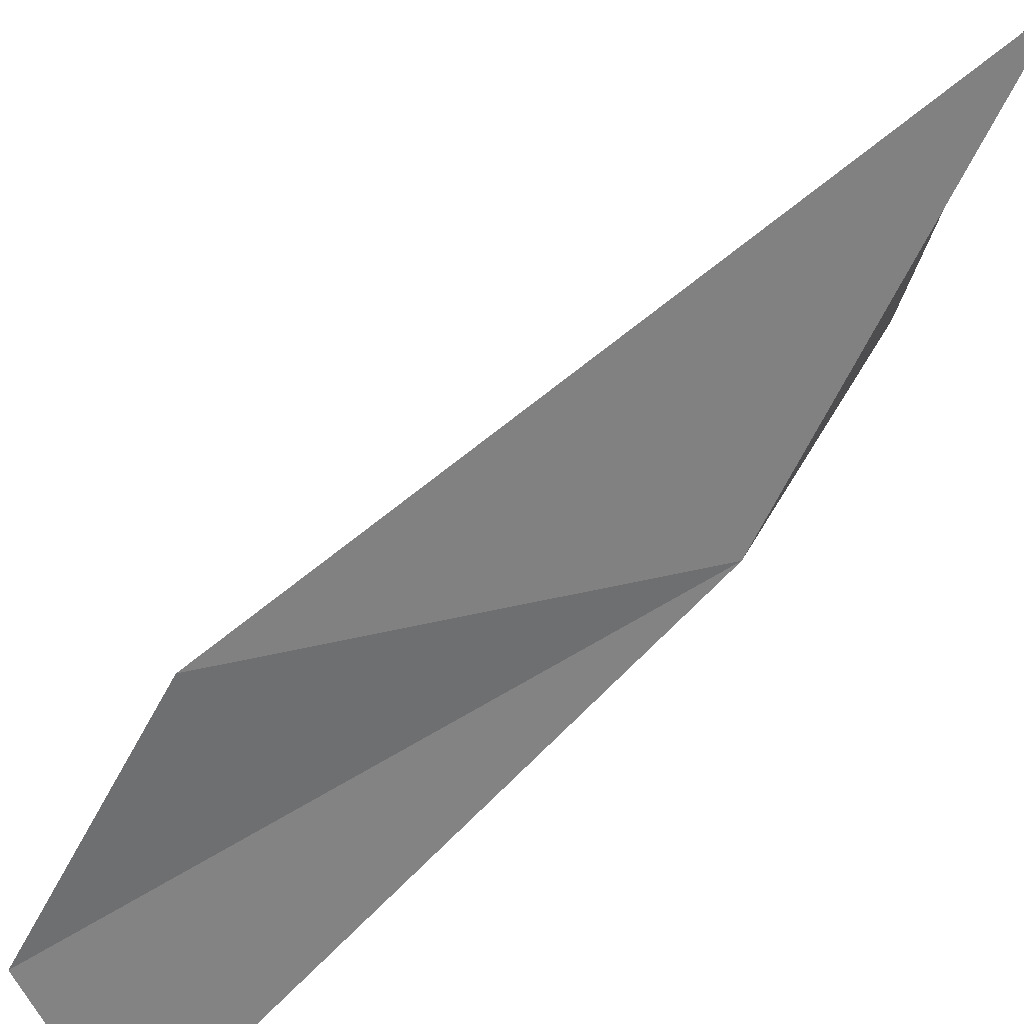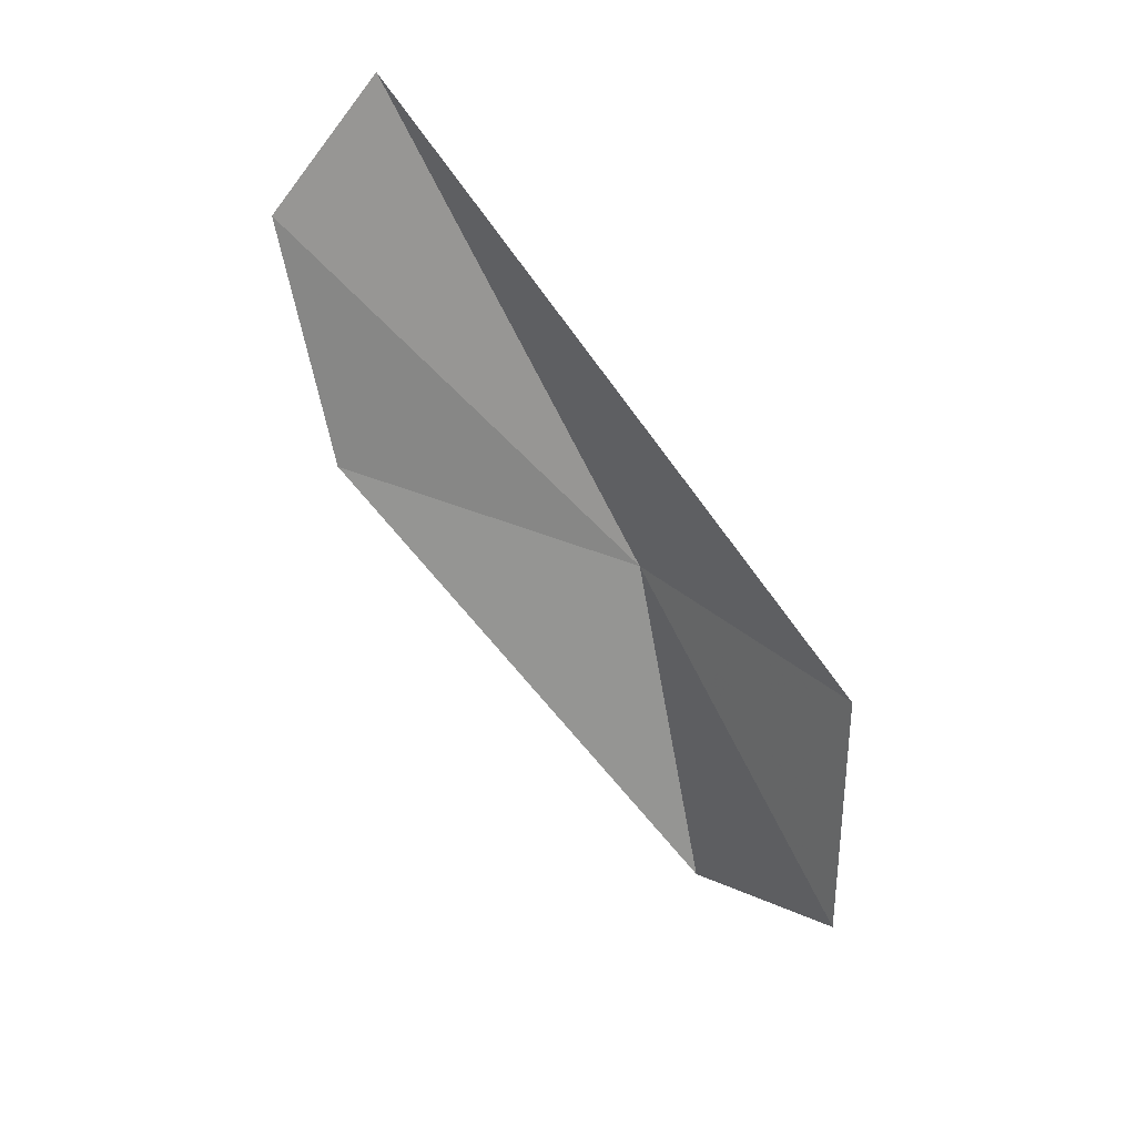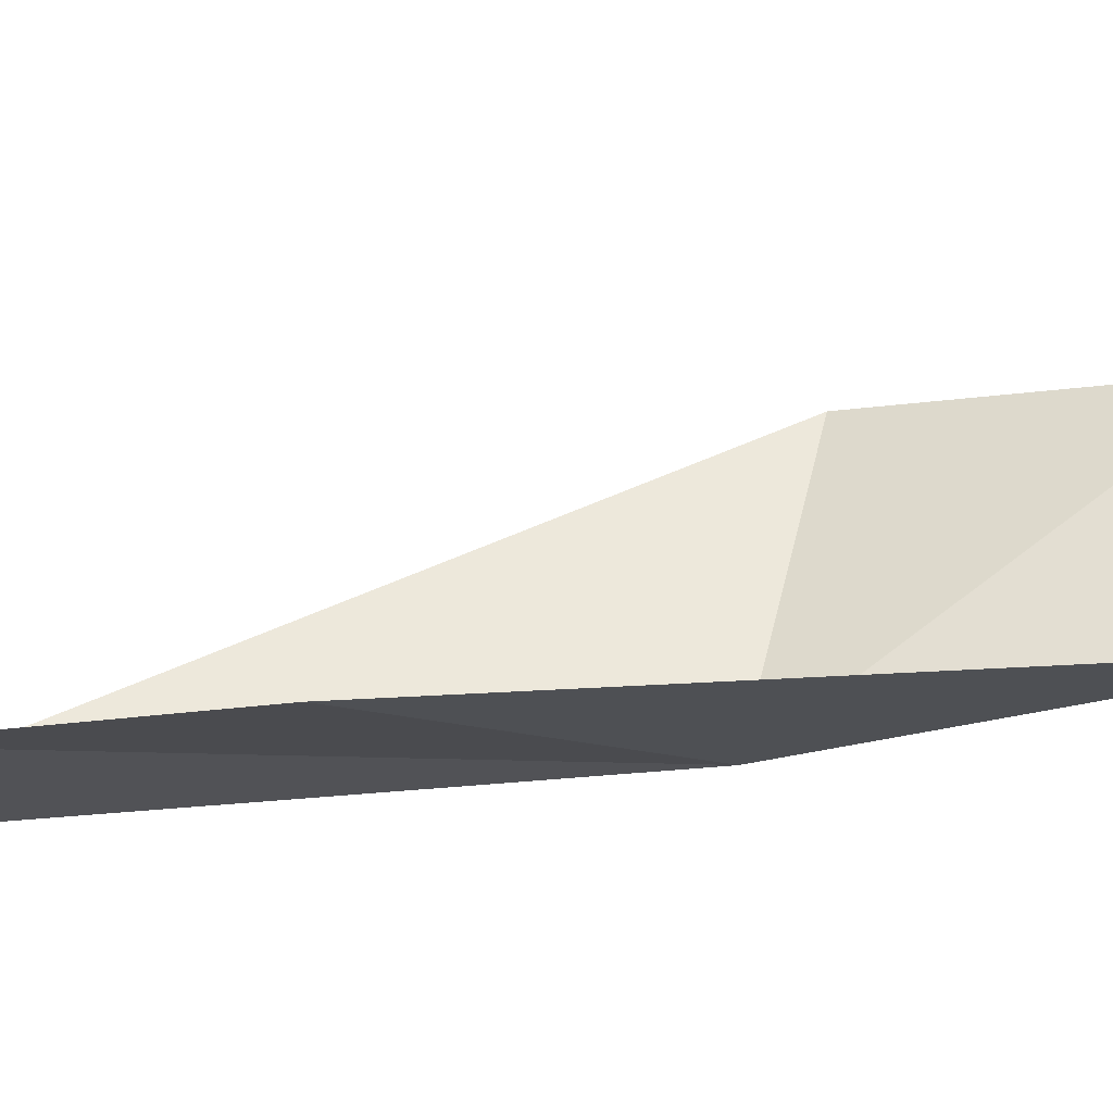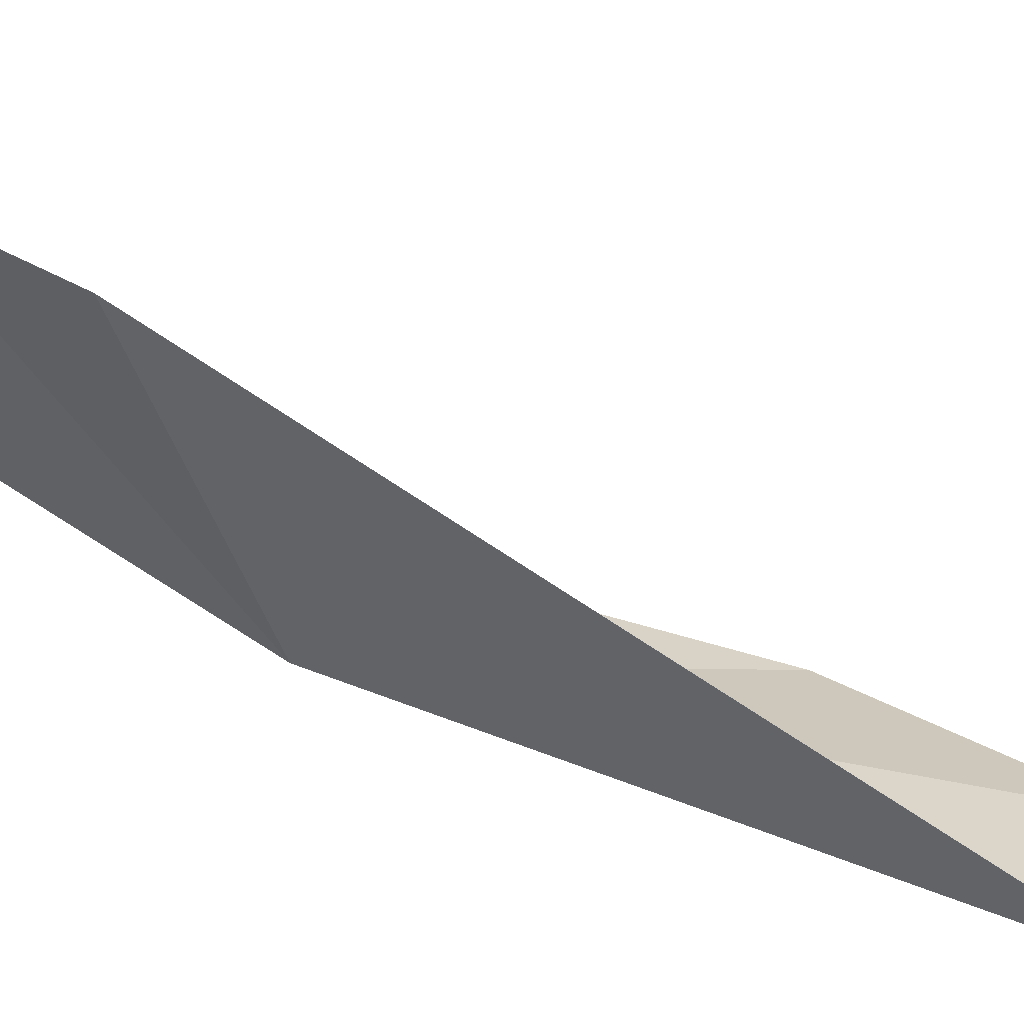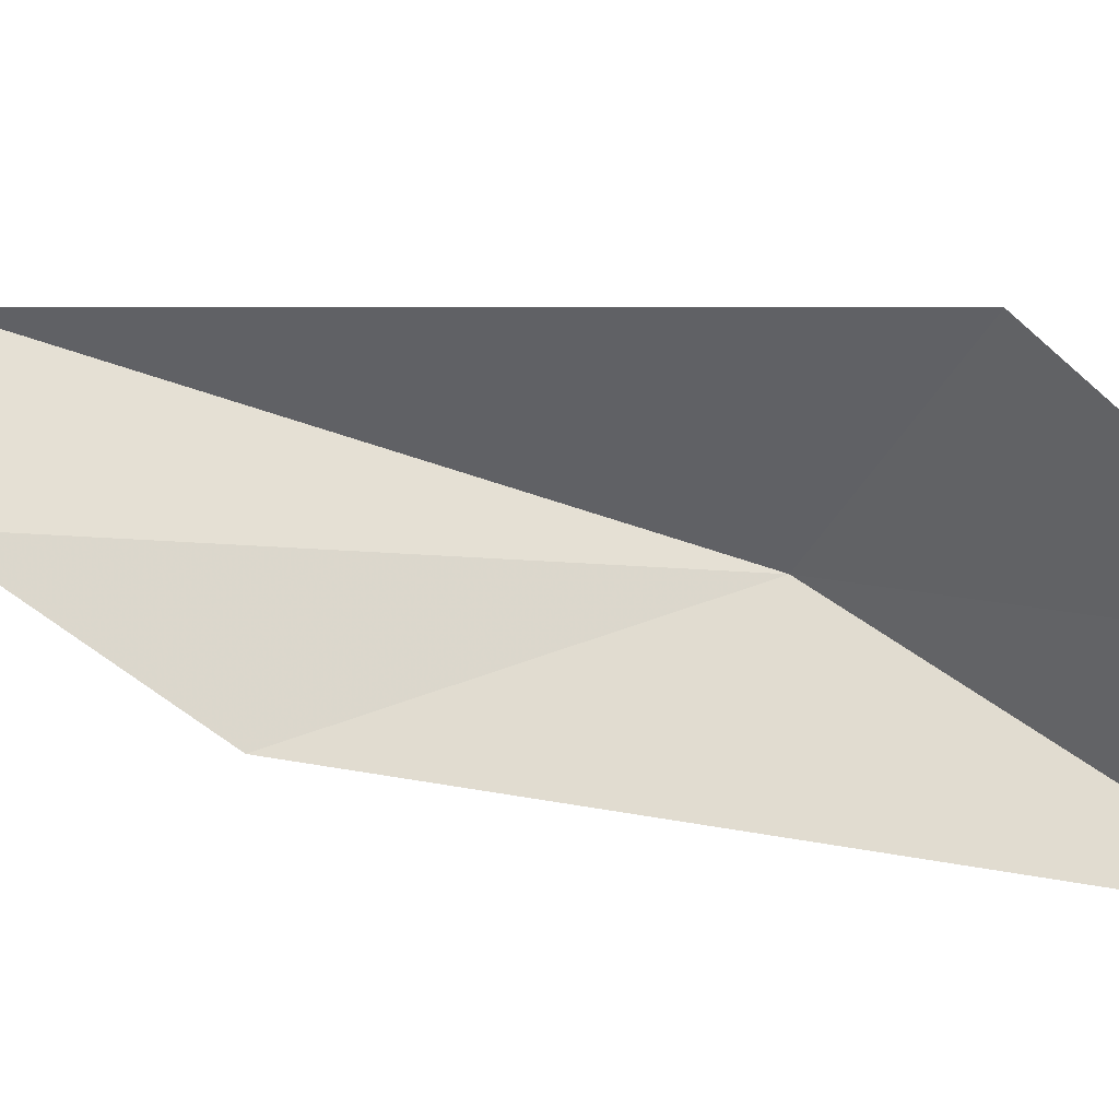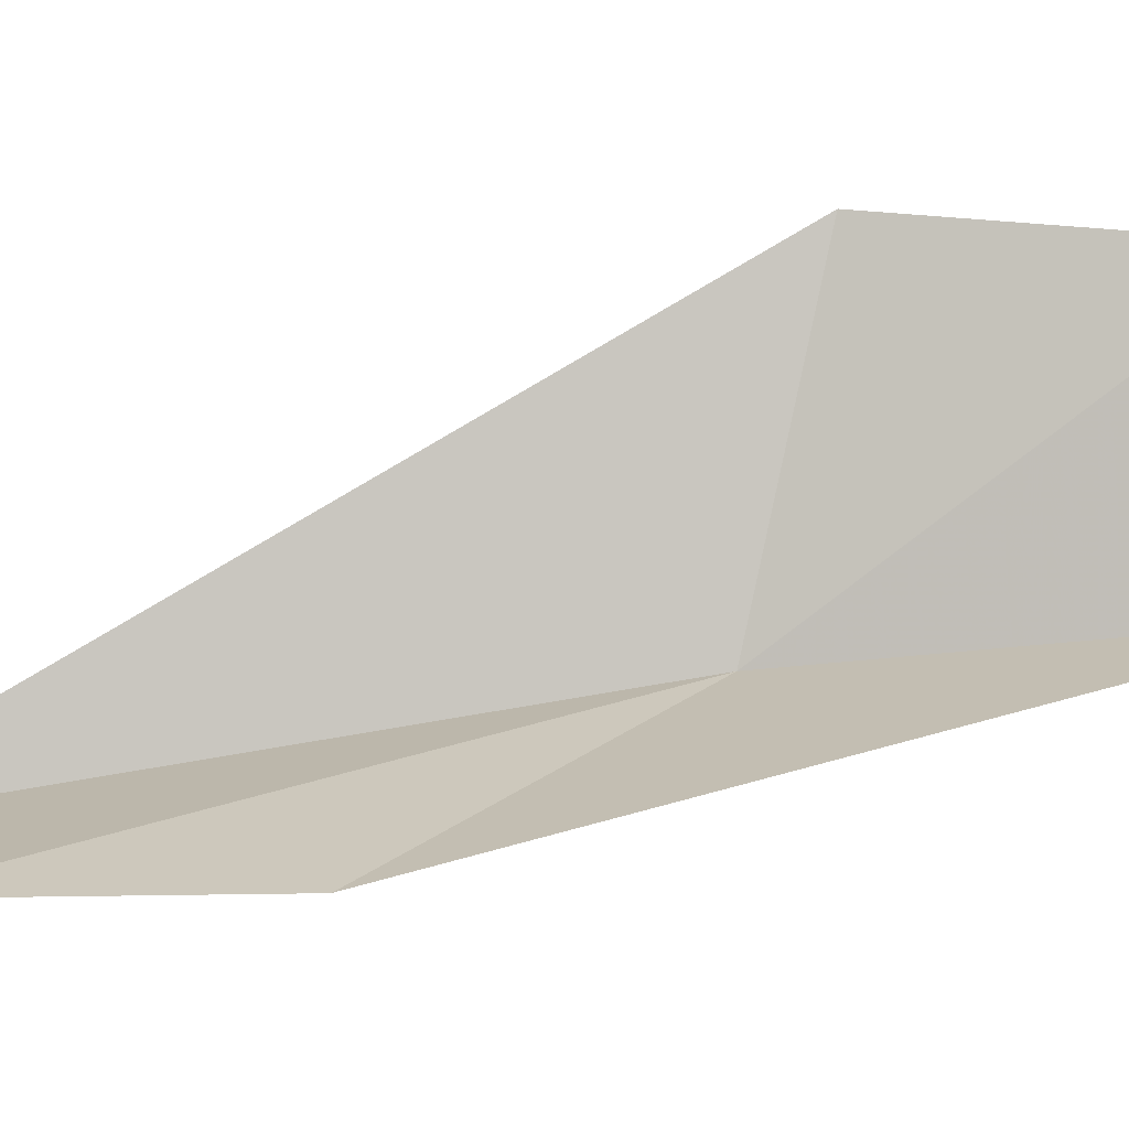
<metadata>
{"format":"obj","ext":"obj","renderer":"f3d","projection":"perspective","resolution":1024,"background":"white","views":[{"elev":-53.9,"azim":162.4,"up":"+Y"},{"elev":29.7,"azim":158.0,"up":"+Z"},{"elev":-19.6,"azim":107.4,"up":"+Y"},{"elev":23.4,"azim":-38.0,"up":"+Y"},{"elev":68.2,"azim":135.6,"up":"+Y"},{"elev":17.8,"azim":104.9,"up":"+Y"}]}
</metadata>
<code>
v -1.56 -1.136 3.135
v 0.222 -1.393 5.243
v -0.3361 -1.474 5.835
v -2.113 0.207 2.957
v -2.118 0.1781 1.531
v -0.001773 -1.324 3.933
v -1.83 -0.8726 1.207
f 1 3 2
f 1 5 4
f 1 6 7
f 1 2 6
f 1 4 3
f 1 7 5

</code>
